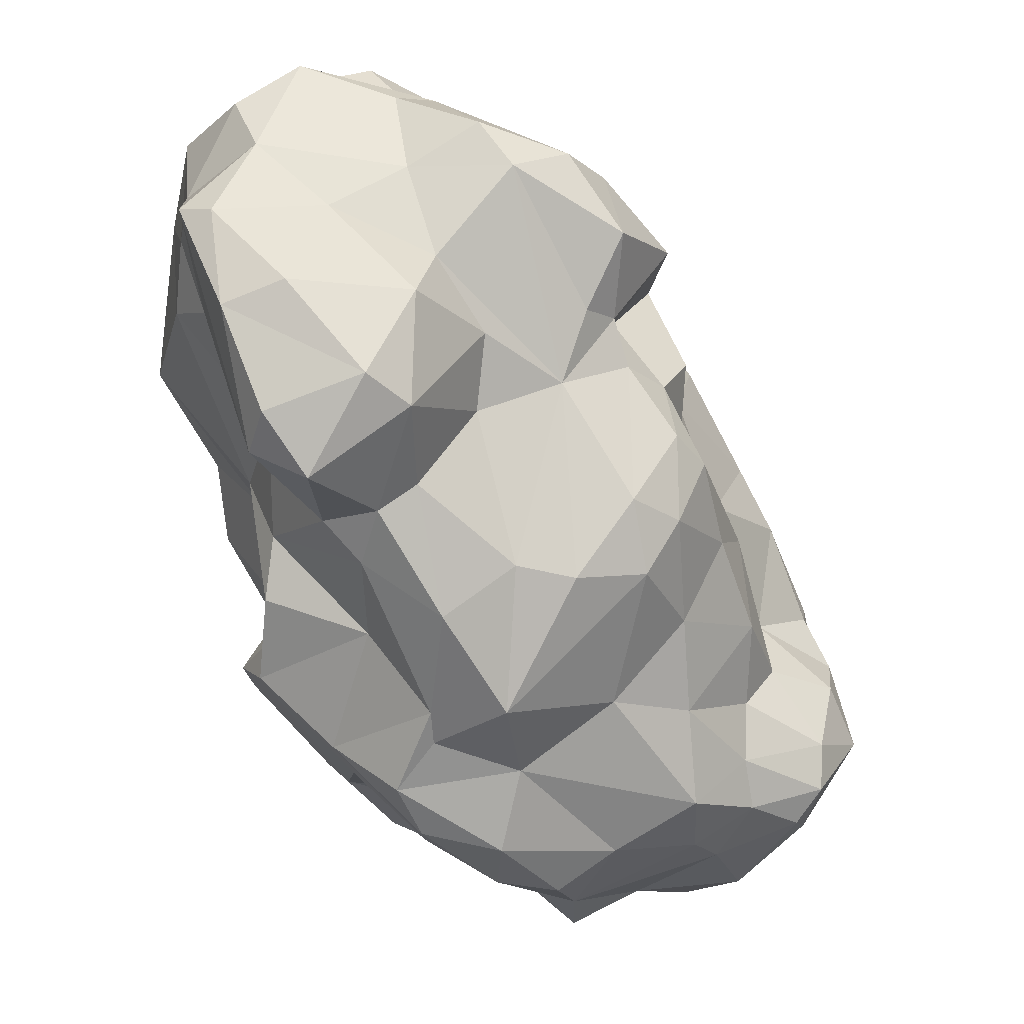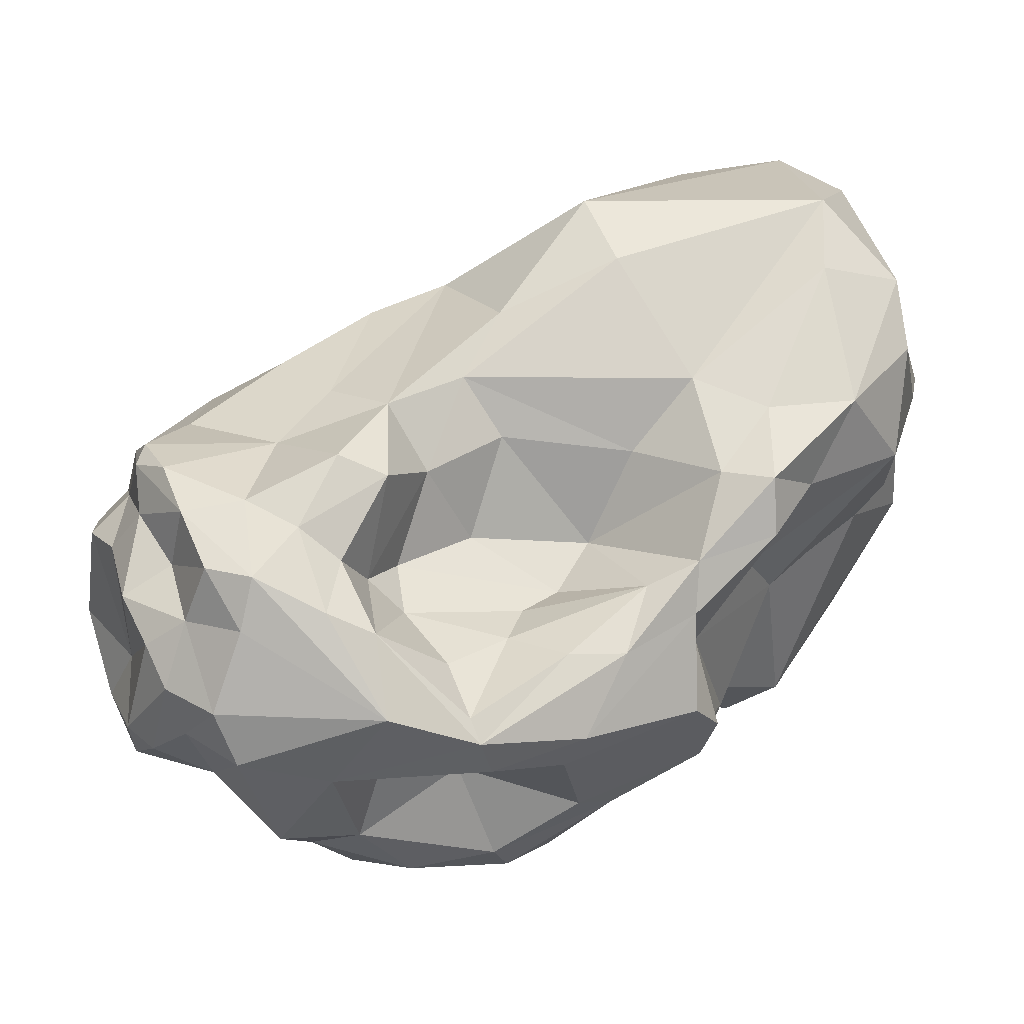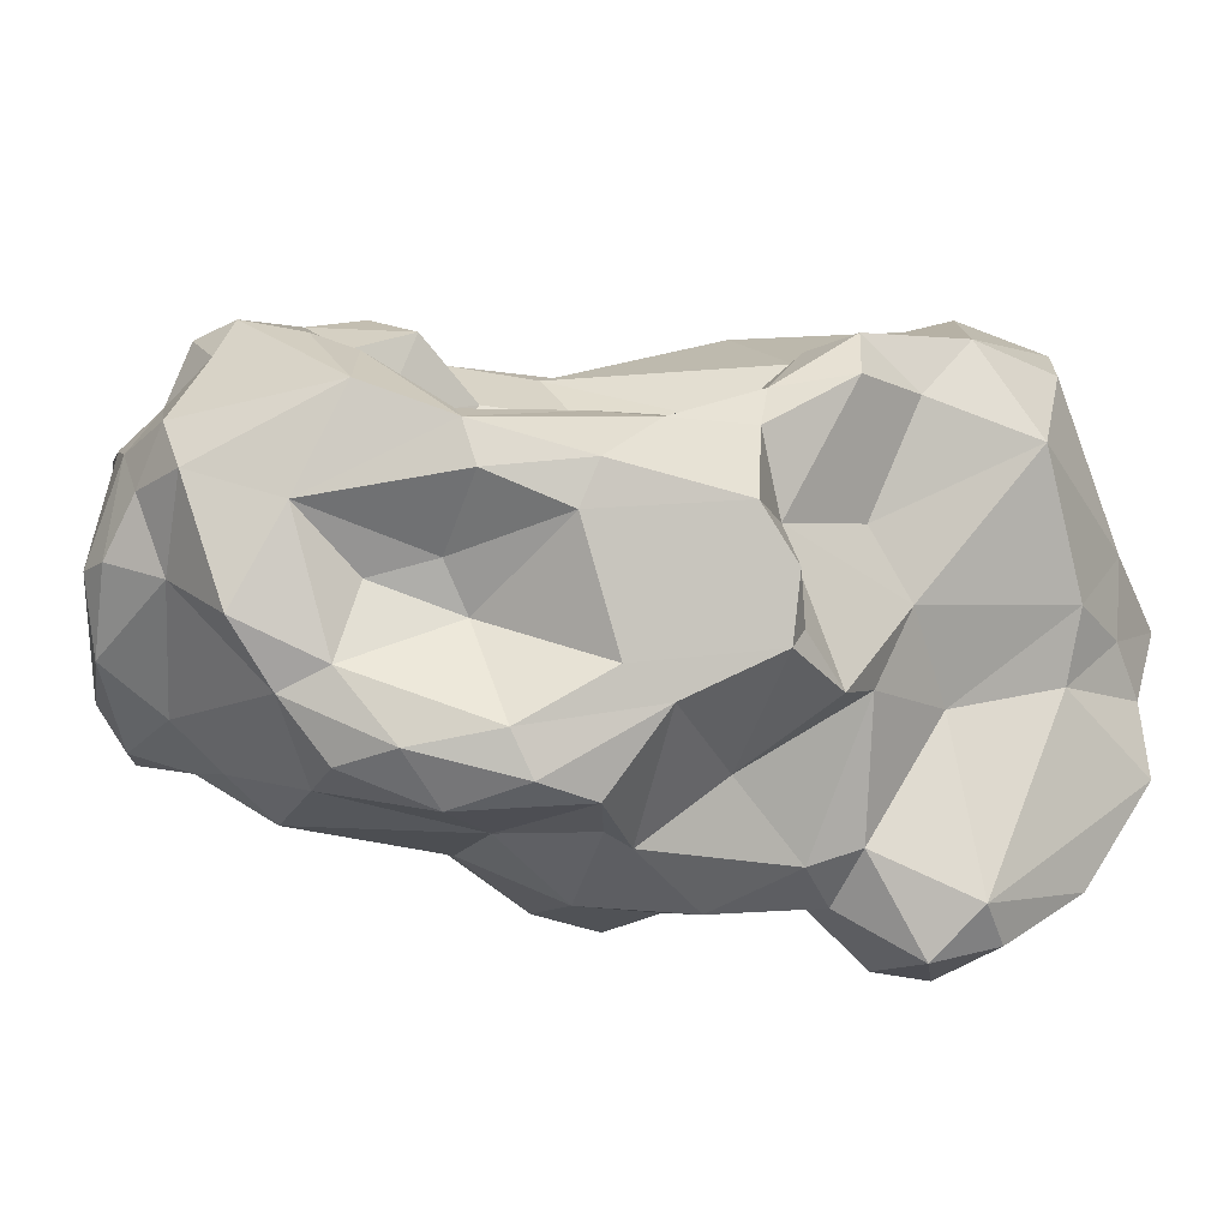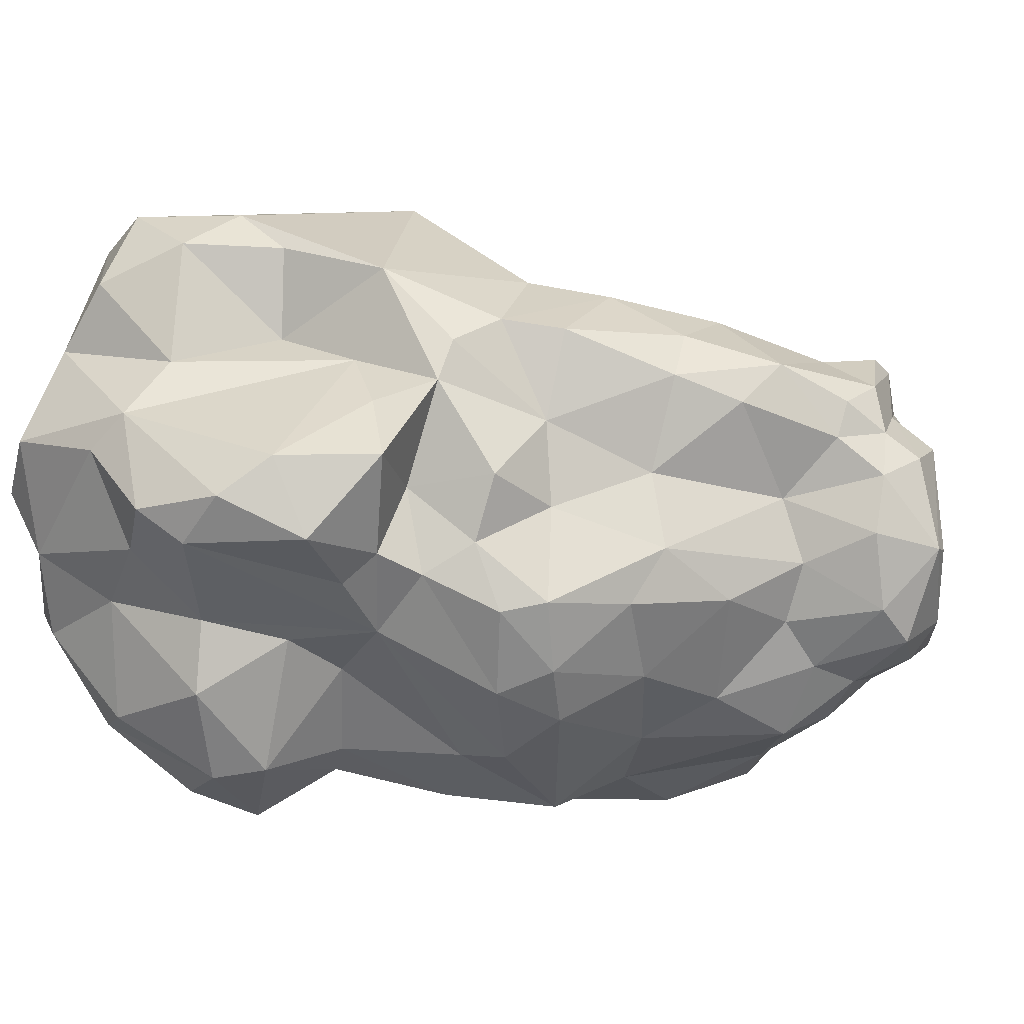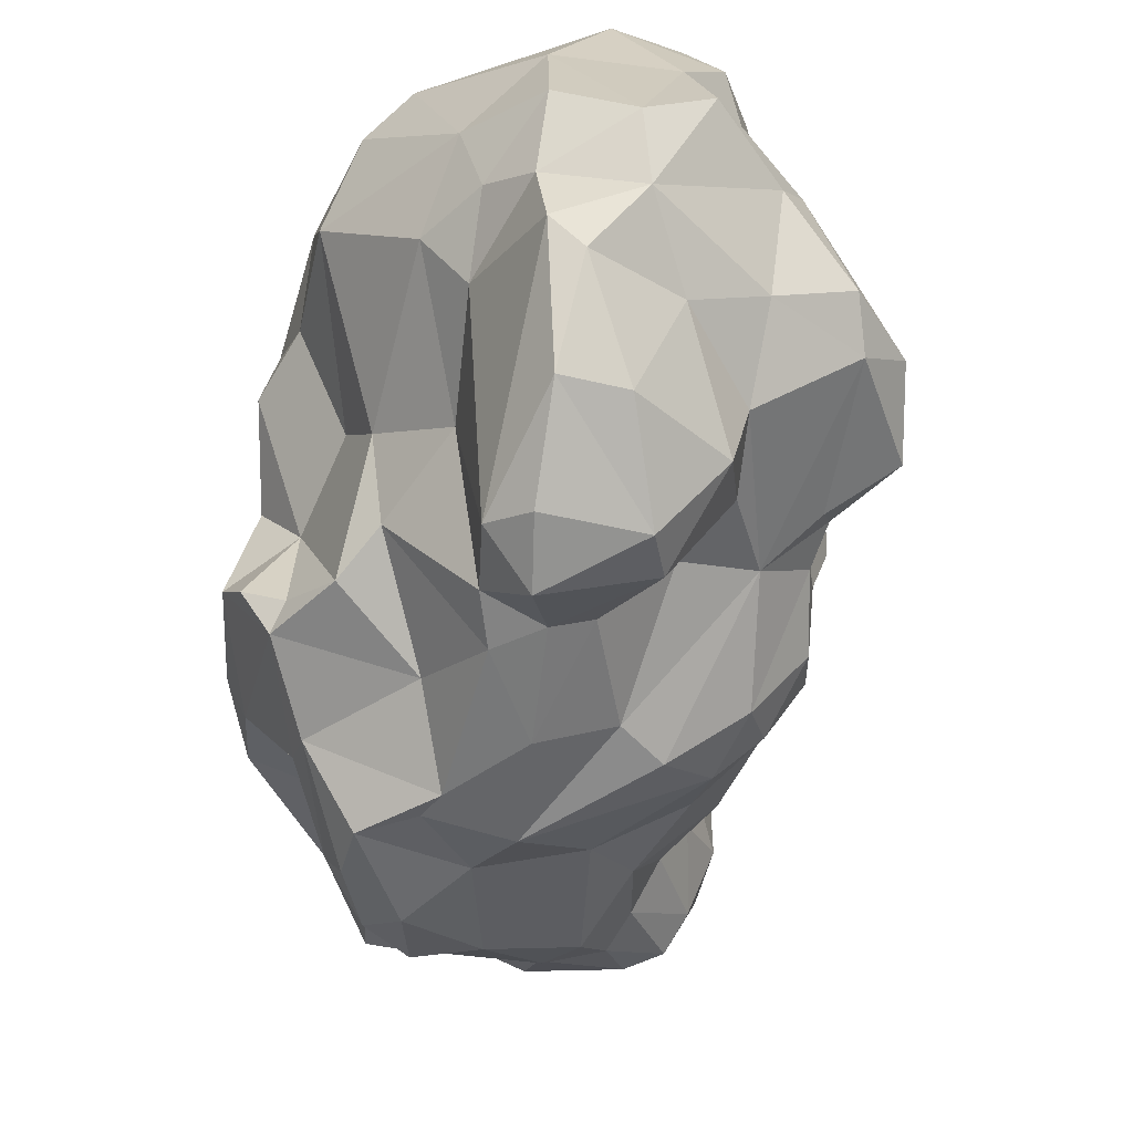
<metadata>
{"format":"obj","ext":"obj","renderer":"f3d","projection":"perspective","resolution":1024,"background":"white","views":[{"elev":-63.9,"azim":-107.4,"up":"+Y"},{"elev":29.6,"azim":96.3,"up":"+Y"},{"elev":-30.7,"azim":110.1,"up":"+Y"},{"elev":-11.0,"azim":-57.7,"up":"+Y"},{"elev":-47.0,"azim":-145.8,"up":"+Y"}]}
</metadata>
<code>
o Asteroid2
v 0.2572 -0.3194 0.5855
v 0.09187 0.06374 0.7375
v 0.6797 0.1895 0.3795
v -0.6034 0.5966 -0.3416
v 0.616 -0.1738 0.4646
v -0.1619 0.418 -0.8254
v 0.5833 -0.1042 0.6356
v 0.3426 0.3373 0.6455
v 0.6804 -0.04196 0.496
v 0.4922 0.3259 0.5243
v -0.6366 0.1597 0.01357
v -0.251 0.5277 -0.7969
v 0.1397 -0.1978 0.7066
v 0.0507 0.2127 0.6812
v 0.6114 0.1621 0.4995
v 0.4005 0.2614 0.6295
v 0.2919 0.1494 0.7608
v 0.374 -0.08062 0.6779
v 0.5173 0.149 0.6425
v 0.4978 -0.2216 0.6487
v 0.6168 0.2821 0.4541
v -0.5649 0.4437 -0.01614
v 0.623 -0.122 0.5778
v 0.1839 -0.07798 0.8106
v 0.4514 -0.2433 0.01705
v -0.8307 0.1299 -0.7055
v 0.2102 -0.2549 0.7252
v -0.5189 -0.4029 -0.7276
v 0.3285 -0.1857 -0.4861
v 0.4379 0.05473 -0.08095
v -0.679 0.608 -0.549
v -0.5556 0.3766 -0.8063
v -0.5319 -0.1644 0.05864
v -0.1667 -0.4315 -0.4357
v -0.4388 0.3423 0.1764
v -0.03405 0.5156 -0.01232
v -0.5575 -0.2695 -0.2389
v -0.2053 -0.4734 -0.06799
v -0.3635 -0.08662 -0.7548
v 0.6488 0.01092 -0.03489
v 0.3409 -0.379 0.4856
v -0.5444 0.006485 0.02932
v -0.6644 -0.2339 -0.3685
v 0.3332 0.1258 -0.3383
v 0.3313 0.05138 -0.09751
v 0.5682 -0.07447 -0.2441
v 0.2547 0.2074 -0.5792
v -0.4512 -0.2355 0.1818
v 0.6491 0.2209 0.2262
v 0.5519 0.06344 0.01922
v -0.7409 0.27 -0.3981
v -0.4989 0.02227 0.2007
v -0.6067 -0.1298 0.00613
v -0.3167 -0.5849 -0.4945
v -0.1651 0.586 -0.6479
v -0.3686 0.1463 0.2355
v -0.6234 -0.2232 -0.7918
v 0.6598 -0.2881 0.3323
v 0.3368 -0.1992 0.7386
v -0.2097 -0.176 -0.5758
v -0.2204 -0.4852 0.04642
v 0.7306 0.05 0.1064
v 0.7438 -0.0613 0.3858
v -0.1762 0.4356 0.2692
v 0.6426 0.2849 0.3609
v -0.7718 -0.1018 -0.4611
v -0.09507 -0.5419 -0.1765
v 0.08454 -0.2136 0.5191
v -0.8408 -0.1193 -0.2726
v 0.4686 0.3445 0.4069
v 0.2899 -0.2769 0.6976
v -0.4004 -0.2164 0.2573
v -0.6109 0.5716 -0.6853
v -0.2531 0.6704 -0.1597
v 0.6772 -0.0271 -0.0575
v -0.6282 -0.1847 -0.05847
v 0.2019 0.3122 -0.4678
v -0.7107 0.03347 0.08996
v 0.4044 -0.3455 -0.2191
v 0.5543 -0.3462 0.1982
v 0.03452 0.1379 0.6657
v -0.1245 0.1945 0.5371
v 0.2556 0.353 0.3873
v -0.7189 0.5163 -0.3944
v -0.112 0.6095 -0.2375
v 0.05306 -0.1047 0.5758
v -0.2168 0.243 0.4379
v -0.1493 0.3389 0.4238
v -0.7715 0.4462 -0.5619
v 0.07425 0.03547 -0.5295
v -0.2455 -0.2076 0.3499
v 0.0562 -0.3609 0.375
v 0.5492 -0.3757 0.2955
v 0.468 -0.4757 0.2324
v -0.5292 0.2884 0.1247
v 0.5503 -0.1505 -0.2011
v -0.3258 -0.3389 0.2235
v -0.2616 0.4663 0.1278
v 0.04245 -0.4333 0.2095
v 0.2371 -0.2422 -0.4627
v -0.8208 0.03171 -0.0798
v -0.87 -0.04395 -0.1711
v 0.06709 -0.3832 -0.2832
v 0.6904 -0.1232 0.2199
v 0.2217 -0.4222 0.4427
v -0.6021 -0.4021 -0.6292
v 0.2773 -0.2956 -0.4526
v -0.5872 -0.1751 -0.8505
v -0.7216 -0.07665 -0.746
v 0.2535 0.3062 0.09532
v -0.1173 -0.3309 0.3062
v 0.6349 0.1736 0.1388
v -0.05229 0.2792 0.5877
v 0.532 0.2632 0.2176
v 0.3823 0.1739 0.695
v 0.3393 0.1429 0.1451
v 0.0306 0.3933 -0.7189
v -0.558 0.2051 0.1094
v 0.3327 -0.3877 -0.2795
v 0.0817 -0.0533 0.7222
v -0.4768 -0.511 -0.3504
v -0.56 -0.02982 -0.8449
v 0.1074 0.4403 0.0429
v -0.6036 0.5098 -0.231
v -0.237 -0.4214 0.1836
v 0.1896 -0.5129 -0.1095
v 0.6054 0.1007 0.5799
v -0.8377 0.08809 -0.5118
v 0.1494 0.3276 0.5848
v 0.1249 -0.5168 -0.1349
v 0.7337 0.04221 0.4272
v 0.1335 0.3266 -0.03517
v 0.3983 0.366 0.5767
v 0.1401 0.1004 -0.2085
v -0.7766 -0.1252 -0.03221
v 0.4502 0.1762 0.1839
v -0.7445 0.05012 -0.8059
v 0.5484 -0.1978 0.1567
v 0.09002 0.2864 -0.2892
v 0.1683 -0.2957 0.5397
v 0.2251 -0.07379 0.8031
v -0.7486 0.326 -0.6713
v 0.3117 0.1752 -0.4359
v 0.2971 0.3578 0.636
v -0.2957 0.0301 -0.8085
v 0.4794 0.2011 0.5525
v 0.02543 0.0251 0.547
v 0.1297 0.1578 0.7272
v -0.5751 0.3317 -0.2538
v 0.527 -0.1734 0.03249
v 0.1244 0.4047 0.3035
v 0.666 0.04489 0.5323
v 0.1504 0.2612 0.6984
v 0.005642 0.4017 0.4208
v 0.1098 0.2443 -0.6432
v -0.2089 -0.09716 0.4077
v -0.0749 -0.1875 0.4761
v -0.6815 -0.1812 -0.5854
v -0.3523 -0.02187 0.2365
v -0.3049 -0.4575 -0.2905
v -0.2 0.05742 0.3739
v 0.2512 0.2176 0.6899
v -0.3652 0.3252 0.2766
v 0.3603 -0.4478 0.3183
v -0.06934 0.2235 -0.813
v 0.5309 0.3294 0.2955
v -0.5669 0.2675 -0.08049
v -0.3131 0.6698 -0.6396
v -0.397 -0.5365 -0.6055
v -0.2951 -0.5026 -0.6057
v 0.4017 -0.2961 0.5603
v 0.2119 0.1399 0.01807
v -0.4117 0.1848 -0.8617
v -0.2463 -0.4918 -0.3486
v 0.2198 0.3147 -0.5707
v 0.02659 0.4224 -0.4002
v -0.02684 -0.07342 -0.5758
v 0.05437 -0.5638 -0.004417
v -0.4464 0.03279 -0.8375
v 0.3988 0.3738 0.1488
v -0.8352 0.1526 -0.4328
v 0.4971 0.06599 -0.2022
v -0.6417 -0.3751 -0.3957
v -0.4886 -0.1038 0.1502
v -0.5207 -0.5256 -0.4483
v -0.4994 -0.2596 -0.06766
v 0.4059 0.4169 0.2406
v 0.4117 -0.1025 -0.4462
v -0.3608 -0.378 0.1174
v 0.2525 0.05037 -0.1581
v 0.084 0.396 -0.5514
v -0.8814 -0.05203 -0.3539
v -0.6062 0.1324 -0.8763
v 0.4614 0.05197 -0.3098
v 0.2184 0.4313 0.1752
v 0.4488 0.1054 0.1159
v -0.4172 -0.3127 -0.2117
v 0.1658 0.1053 0.7831
v -0.004675 -0.233 -0.5068
v -0.1226 -0.4721 -0.3454
v 0.1051 -0.2919 -0.4878
v 0.3489 0.07873 -0.4342
v 0.3059 -0.5252 -0.1489
v 0.4489 -0.4475 -0.05352
v 0.3928 -0.5175 -0.07337
v 0.6495 -0.106 -0.07432
v 0.3748 -0.5324 0.08495
v 0.2102 -0.4945 0.07234
v 0.4869 -0.4729 0.1104
v 0.2464 -0.04426 -0.4326
f 64 98 35
f 77 139 134
f 15 146 19
f 77 134 143
f 61 178 125
f 177 90 210
f 53 33 42
f 137 26 142
f 19 146 16
f 102 69 135
f 190 44 134
f 2 120 24
f 128 66 192
f 109 108 57
f 185 169 54
f 137 32 193
f 59 141 24
f 175 47 155
f 95 35 22
f 170 169 28
f 18 7 127
f 135 53 78
f 17 18 115
f 33 189 48
f 130 67 200
f 142 26 181
f 65 10 21
f 135 76 53
f 115 19 16
f 71 171 20
f 200 67 174
f 181 102 101
f 93 5 171
f 22 149 167
f 210 100 201
f 174 160 121
f 101 135 78
f 78 118 11
f 103 199 201
f 131 152 9
f 146 10 16
f 183 185 121
f 60 170 39
f 161 159 156
f 66 128 109
f 101 167 181
f 176 85 123
f 51 181 167
f 158 66 109
f 118 95 22
f 199 177 201
f 117 191 175
f 128 26 109
f 192 66 69
f 127 7 152
f 160 67 38
f 53 42 78
f 57 28 106
f 106 28 185
f 186 53 76
f 153 148 162
f 23 20 5
f 85 176 168
f 61 189 186
f 202 143 194
f 137 142 32
f 194 46 202
f 34 54 170
f 38 61 186
f 103 130 200
f 173 12 6
f 43 186 69
f 149 22 124
f 184 52 42
f 74 98 36
f 184 48 72
f 202 46 188
f 37 197 186
f 170 54 169
f 60 177 199
f 159 72 156
f 34 199 200
f 144 8 133
f 200 199 103
f 137 122 109
f 1 171 71
f 149 124 84
f 175 155 117
f 132 123 110
f 43 66 158
f 7 20 23
f 4 124 22
f 122 137 193
f 106 158 57
f 124 4 84
f 39 122 179
f 66 43 69
f 34 60 199
f 2 198 148
f 11 101 78
f 108 28 57
f 190 45 44
f 109 26 137
f 89 51 84
f 89 31 73
f 122 108 109
f 24 120 13
f 5 20 171
f 56 52 159
f 159 52 184
f 95 56 35
f 54 34 174
f 48 189 97
f 181 26 128
f 91 97 111
f 164 208 207
f 97 72 48
f 148 14 81
f 121 160 197
f 24 13 27
f 22 98 74
f 194 44 182
f 63 9 5
f 165 6 117
f 53 186 33
f 195 98 151
f 184 42 33
f 145 60 39
f 195 36 98
f 52 118 42
f 165 145 173
f 72 159 184
f 174 67 160
f 191 176 77
f 12 32 73
f 189 125 97
f 192 69 102
f 186 197 38
f 91 111 157
f 165 173 6
f 23 9 152
f 32 142 73
f 121 185 54
f 60 145 177
f 39 179 145
f 181 51 142
f 159 161 56
f 126 178 130
f 160 38 197
f 43 37 186
f 117 155 165
f 78 42 118
f 36 85 74
f 10 133 8
f 17 198 24
f 24 198 2
f 14 148 153
f 31 168 73
f 151 98 64
f 43 183 37
f 28 169 185
f 165 177 145
f 123 36 195
f 167 149 51
f 10 65 70
f 135 69 76
f 8 144 153
f 203 208 126
f 89 73 142
f 64 163 88
f 7 23 152
f 9 63 131
f 155 47 90
f 48 184 33
f 35 98 22
f 183 158 106
f 101 102 135
f 170 60 34
f 117 12 55
f 156 72 91
f 167 118 22
f 158 183 43
f 55 176 191
f 146 15 21
f 51 89 142
f 18 127 19
f 56 95 118
f 31 4 74
f 90 165 155
f 37 183 121
f 168 55 12
f 193 173 179
f 99 125 178
f 35 56 163
f 17 115 162
f 3 62 65
f 57 158 109
f 67 178 38
f 16 8 162
f 39 108 122
f 15 127 152
f 12 173 32
f 193 179 122
f 101 11 167
f 210 29 100
f 19 127 15
f 74 168 31
f 32 173 193
f 34 200 174
f 140 27 13
f 130 103 119
f 89 84 31
f 18 141 59
f 128 192 181
f 117 6 12
f 167 11 118
f 31 84 4
f 191 77 175
f 15 131 3
f 168 12 73
f 152 131 15
f 71 27 1
f 10 146 21
f 176 123 139
f 183 106 185
f 149 84 51
f 186 76 69
f 7 18 59
f 153 144 129
f 132 139 123
f 77 176 139
f 90 177 165
f 170 108 39
f 22 74 4
f 121 54 174
f 173 145 179
f 65 21 3
f 56 118 52
f 44 30 182
f 121 197 37
f 15 3 21
f 10 8 16
f 71 59 27
f 64 154 151
f 23 5 9
f 55 168 176
f 28 108 170
f 102 181 192
f 64 35 163
f 117 55 191
f 210 188 29
f 150 104 138
f 161 156 147
f 196 30 45
f 188 96 107
f 104 75 62
f 138 104 80
f 171 41 93
f 208 105 99
f 198 17 162
f 8 153 162
f 107 79 119
f 204 119 79
f 75 112 62
f 206 75 104
f 96 25 79
f 1 27 140
f 40 182 30
f 156 157 86
f 41 164 93
f 113 14 153
f 148 81 2
f 86 68 13
f 188 107 29
f 105 41 1
f 194 75 46
f 79 107 96
f 92 105 140
f 120 147 86
f 40 75 182
f 46 206 96
f 68 140 13
f 46 96 188
f 63 5 58
f 65 62 49
f 141 17 24
f 50 196 112
f 161 82 87
f 68 157 92
f 59 24 27
f 205 207 203
f 126 130 203
f 59 71 20
f 105 1 140
f 59 20 7
f 204 205 119
f 198 162 148
f 147 120 2
f 33 186 189
f 178 67 130
f 80 58 93
f 103 107 119
f 208 178 126
f 131 63 62
f 93 209 80
f 92 157 111
f 16 162 115
f 62 63 104
f 94 207 209
f 19 115 18
f 3 131 62
f 58 104 63
f 147 2 81
f 91 157 156
f 104 58 80
f 99 92 111
f 119 205 203
f 58 5 93
f 79 25 204
f 105 208 164
f 206 150 96
f 147 81 82
f 112 75 40
f 209 93 94
f 204 25 80
f 61 38 178
f 196 50 30
f 93 164 94
f 120 86 13
f 178 208 99
f 94 164 207
f 147 82 161
f 203 130 119
f 203 207 208
f 40 30 50
f 25 138 80
f 205 209 207
f 138 25 150
f 30 44 45
f 50 112 40
f 206 104 150
f 111 125 99
f 92 99 105
f 61 125 189
f 105 164 41
f 157 68 86
f 204 209 205
f 96 150 25
f 107 103 201
f 141 18 17
f 72 97 91
f 171 1 41
f 80 209 204
f 206 46 75
f 62 112 49
f 154 113 129
f 97 125 111
f 140 68 92
f 194 182 75
f 161 87 56
f 81 113 82
f 156 86 147
f 88 87 113
f 129 113 153
f 87 88 163
f 163 56 87
f 47 210 90
f 187 83 70
f 210 202 188
f 49 114 166
f 114 136 180
f 110 116 172
f 112 136 114
f 77 143 175
f 180 195 187
f 194 143 44
f 49 166 65
f 166 180 187
f 110 123 195
f 49 112 114
f 196 45 116
f 136 196 116
f 168 74 85
f 195 180 110
f 144 83 129
f 154 129 151
f 166 187 70
f 114 180 166
f 83 195 151
f 83 133 70
f 110 180 136
f 151 129 83
f 143 134 44
f 195 83 187
f 133 83 144
f 70 65 166
f 14 113 81
f 112 196 136
f 110 136 116
f 110 172 132
f 133 10 70
f 210 47 202
f 190 172 116
f 132 134 139
f 36 123 85
f 113 87 82
f 132 172 134
f 47 175 143
f 210 201 177
f 47 143 202
f 154 88 113
f 88 154 64
f 190 116 45
f 190 134 172
f 100 29 107
f 107 201 100

</code>
